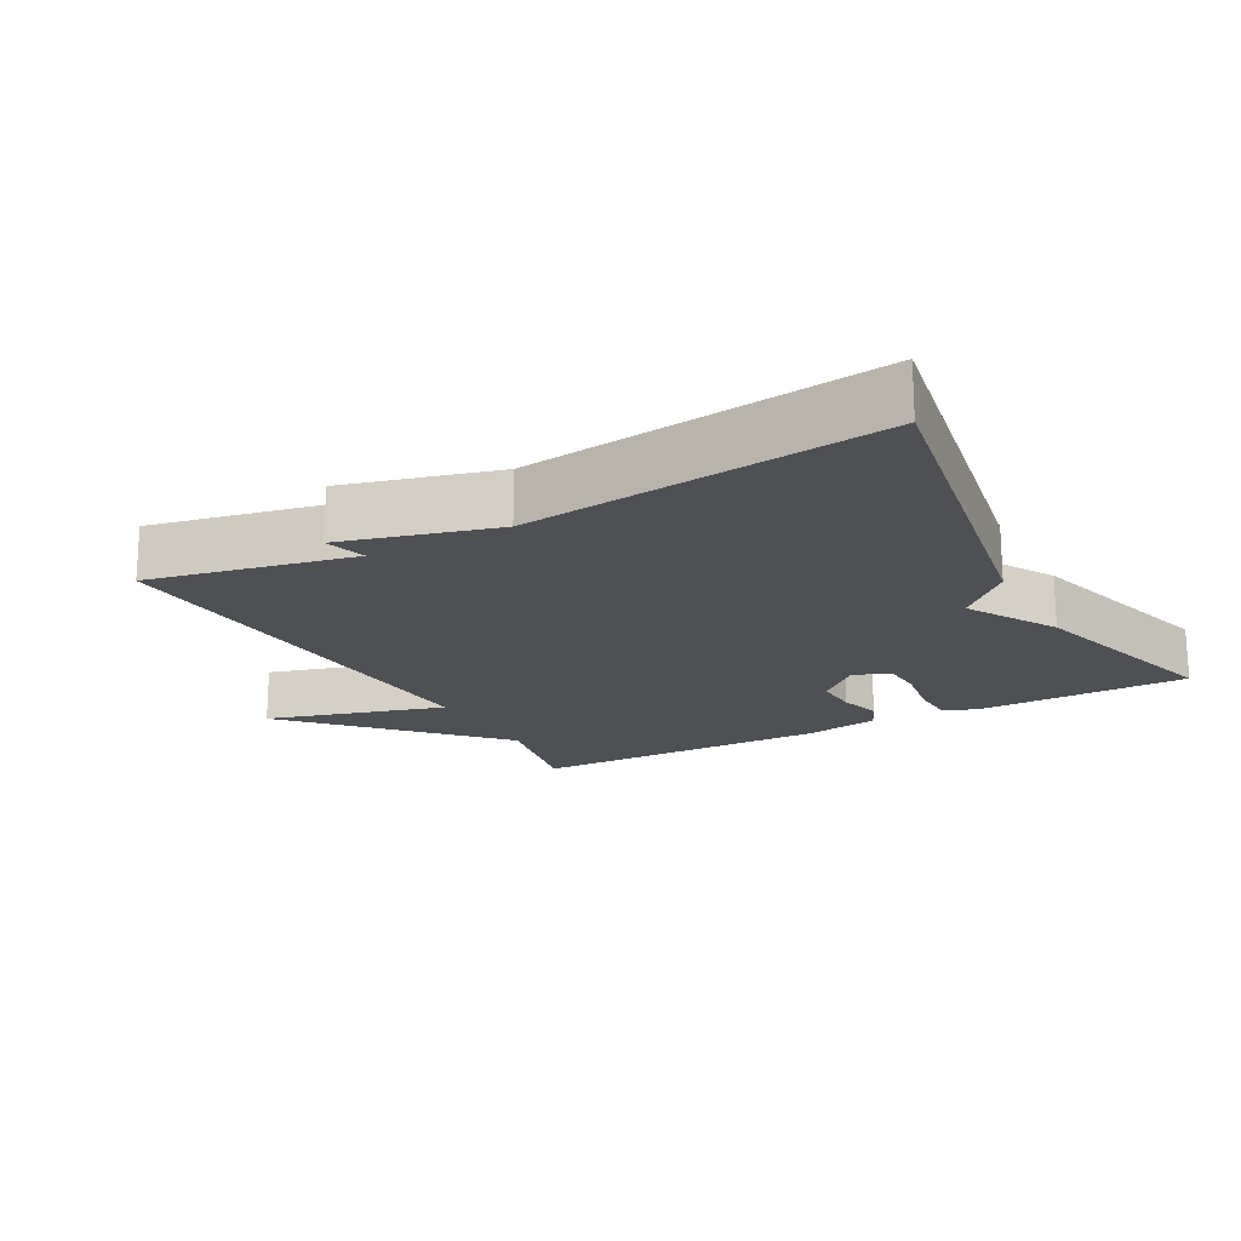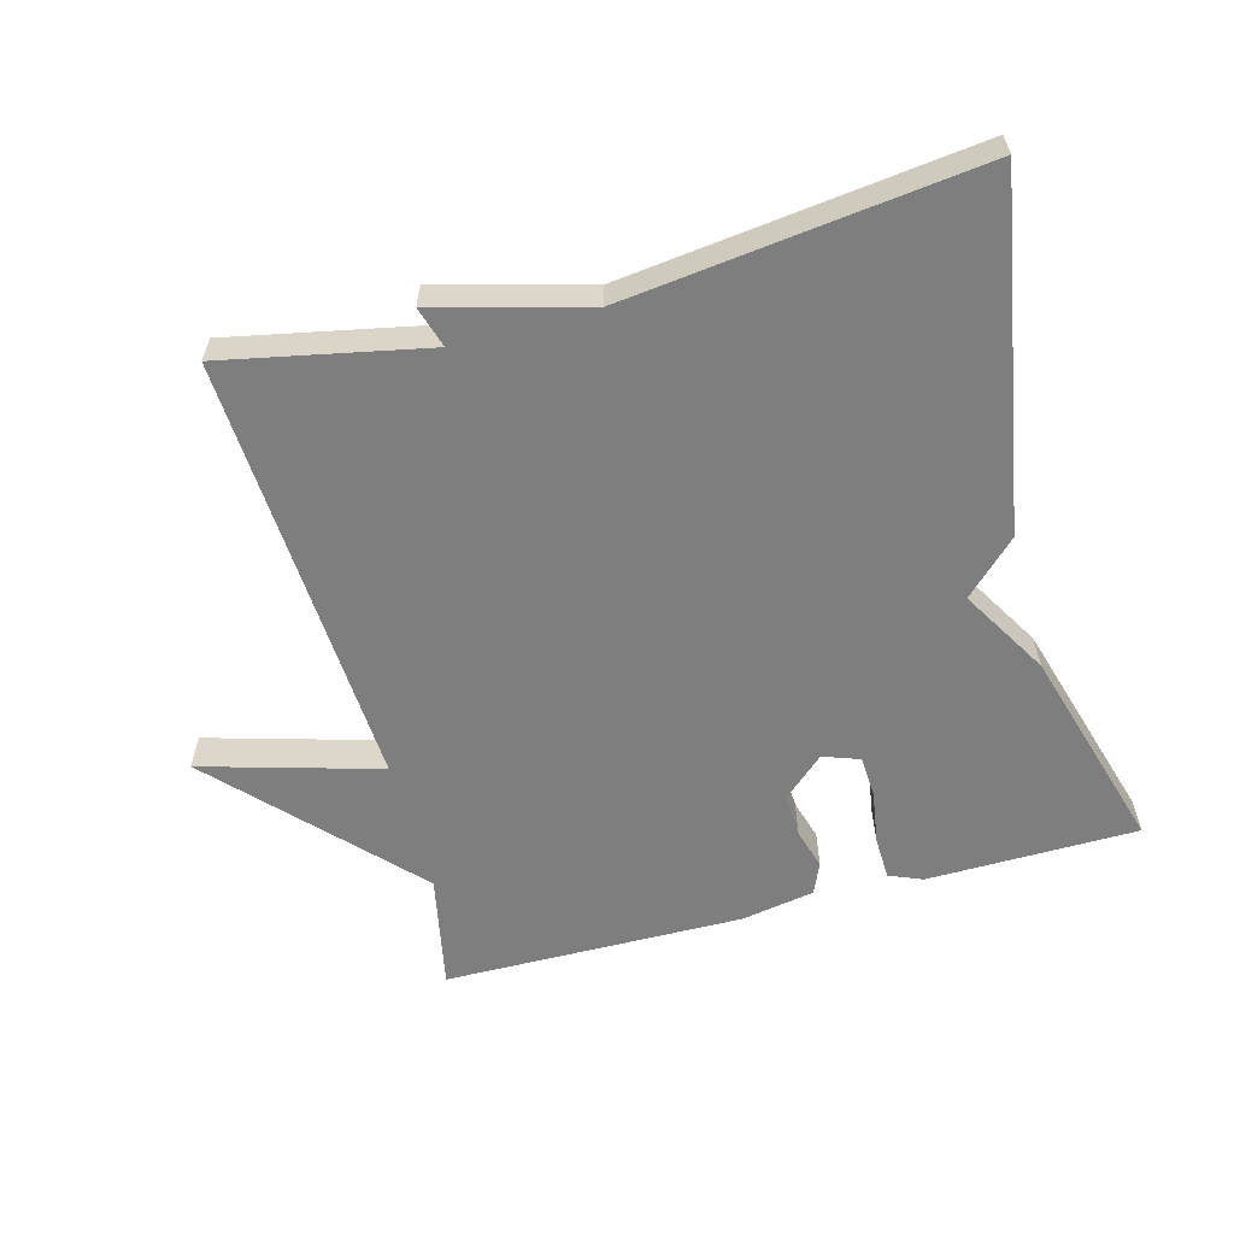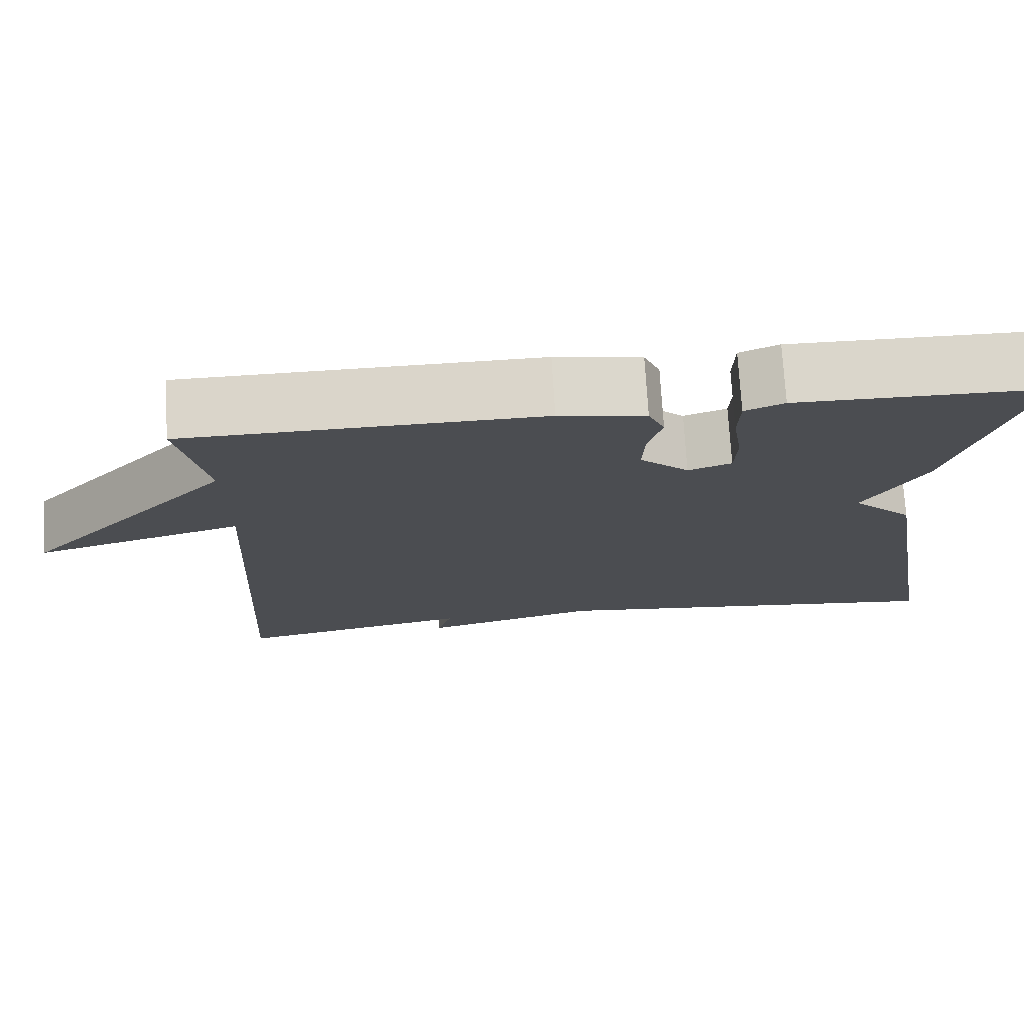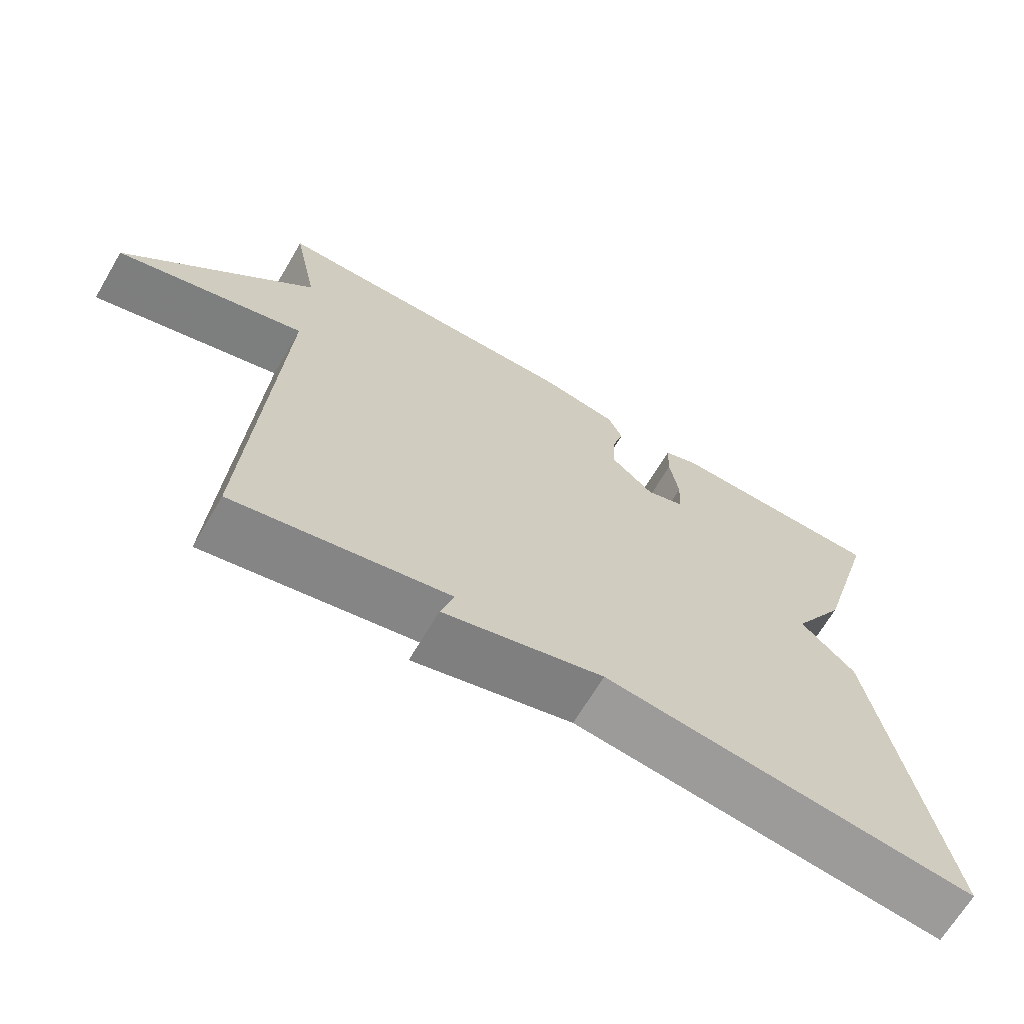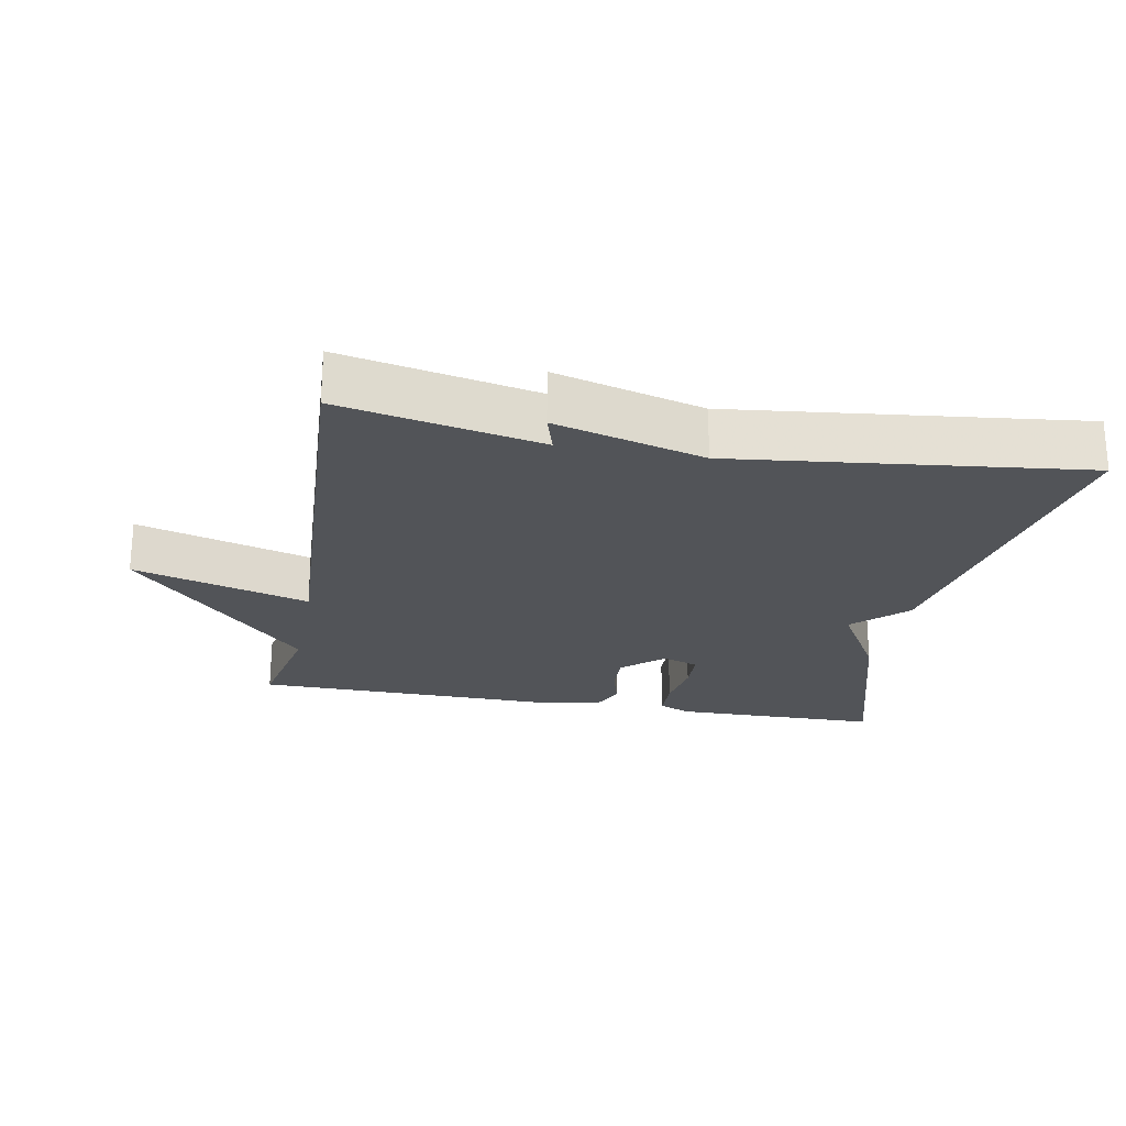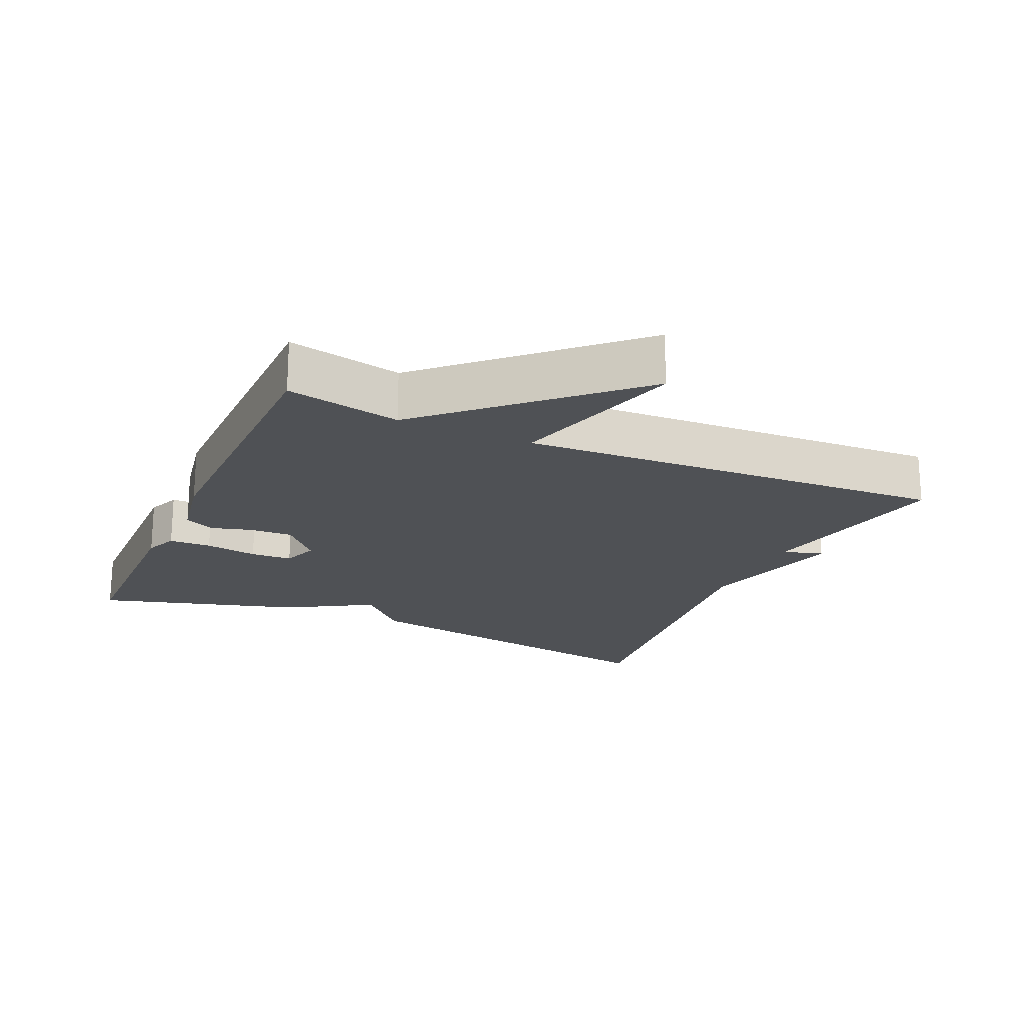
<metadata>
{"format":"obj","ext":"obj","renderer":"f3d","projection":"perspective","resolution":1024,"background":"white","views":[{"elev":-18.5,"azim":-151.4,"up":"+Y"},{"elev":-59.4,"azim":-164.8,"up":"+Y"},{"elev":74.0,"azim":176.6,"up":"+Z"},{"elev":-67.4,"azim":149.4,"up":"+Z"},{"elev":-23.2,"azim":169.3,"up":"+Y"},{"elev":-20.1,"azim":65.8,"up":"+Y"}]}
</metadata>
<code>
v -0.5 0.07 0.5
v -0.195 0.07 0.504
v -0.147 0.07 0.484
v -0.145 0.07 0.422
v -0.157 0.07 0.345
v -0.154 0.07 0.284
v -0.101 0.07 0.265
v -0.041 0.07 0.319
v -0.044 0.07 0.382
v -0.061 0.07 0.441
v -0.041 0.07 0.486
v 0.065 0.07 0.505
v 0.5 0.07 0.5
v 0.466 0.07 0.332
v 0.723 0.07 0.058
v 0.466 0.07 0.132
v 0.5 0.07 -0.5
v 0.208 0.07 -0.44
v 0.226 0.07 -0.499
v 0.008 0.07 -0.44
v -0.5 0.07 -0.5
v -0.413 0.07 0.001
v -0.338 0.07 0.074
v -0.413 0.07 0.201
v -0.5 0 0.5
v -0.195 0 0.504
v -0.147 0 0.484
v -0.145 0 0.422
v -0.157 0 0.345
v -0.154 0 0.284
v -0.101 0 0.265
v -0.041 0 0.319
v -0.044 0 0.382
v -0.061 0 0.441
v -0.041 0 0.486
v 0.065 0 0.505
v 0.5 0 0.5
v 0.466 0 0.332
v 0.723 0 0.058
v 0.466 0 0.132
v 0.5 0 -0.5
v 0.208 0 -0.44
v 0.226 0 -0.499
v 0.008 0 -0.44
v -0.5 0 -0.5
v -0.413 0 0.001
v -0.338 0 0.074
v -0.413 0 0.201
f 3 4 5
f 2 3 5
f 1 2 5
f 24 1 5
f 23 24 5
f 20 21 22 23
f 18 19 20 23
f 16 17 18 23
f 14 15 16
f 14 16 23
f 12 13 14
f 11 12 14
f 10 11 14
f 9 10 14
f 8 9 14
f 7 8 14
f 7 14 23
f 6 7 23
f 5 6 23
f 29 28 27
f 29 27 26
f 29 26 25
f 29 25 48
f 29 48 47
f 47 46 45 44
f 47 44 43 42
f 47 42 41 40
f 40 39 38
f 47 40 38
f 38 37 36
f 38 36 35
f 38 35 34
f 38 34 33
f 38 33 32
f 38 32 31
f 47 38 31
f 47 31 30
f 47 30 29
f 1 25 26 2
f 2 26 27 3
f 3 27 28 4
f 4 28 29 5
f 5 29 30 6
f 6 30 31 7
f 7 31 32 8
f 8 32 33 9
f 9 33 34 10
f 10 34 35 11
f 11 35 36 12
f 12 36 37 13
f 13 37 38 14
f 14 38 39 15
f 15 39 40 16
f 16 40 41 17
f 17 41 42 18
f 18 42 43 19
f 19 43 44 20
f 20 44 45 21
f 21 45 46 22
f 22 46 47 23
f 23 47 48 24
f 24 48 25 1

</code>
